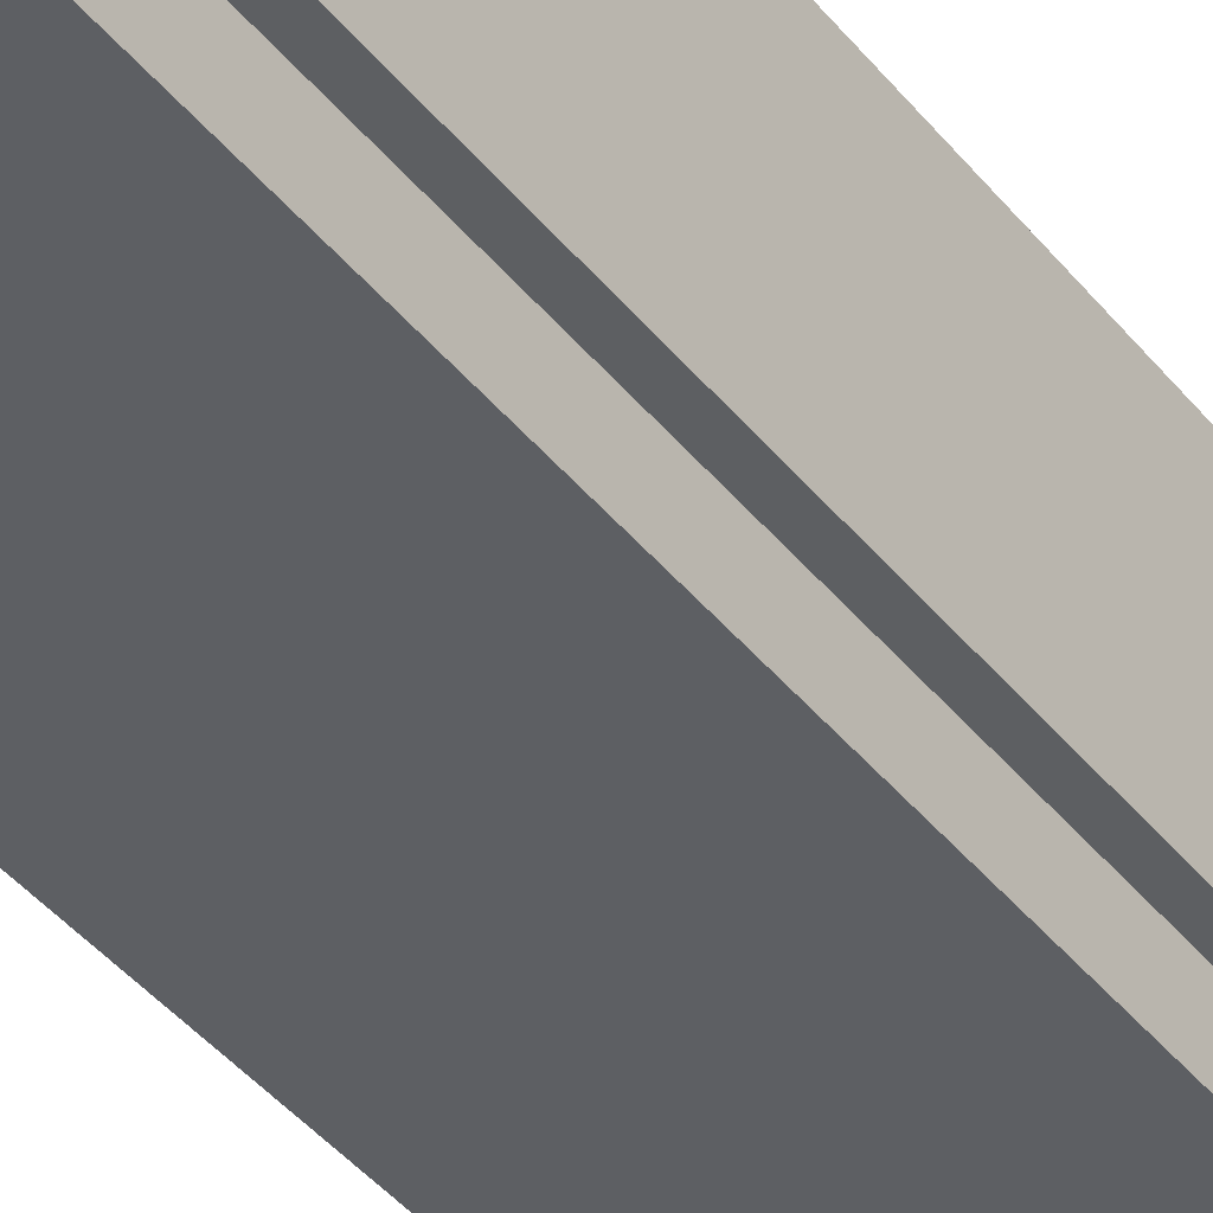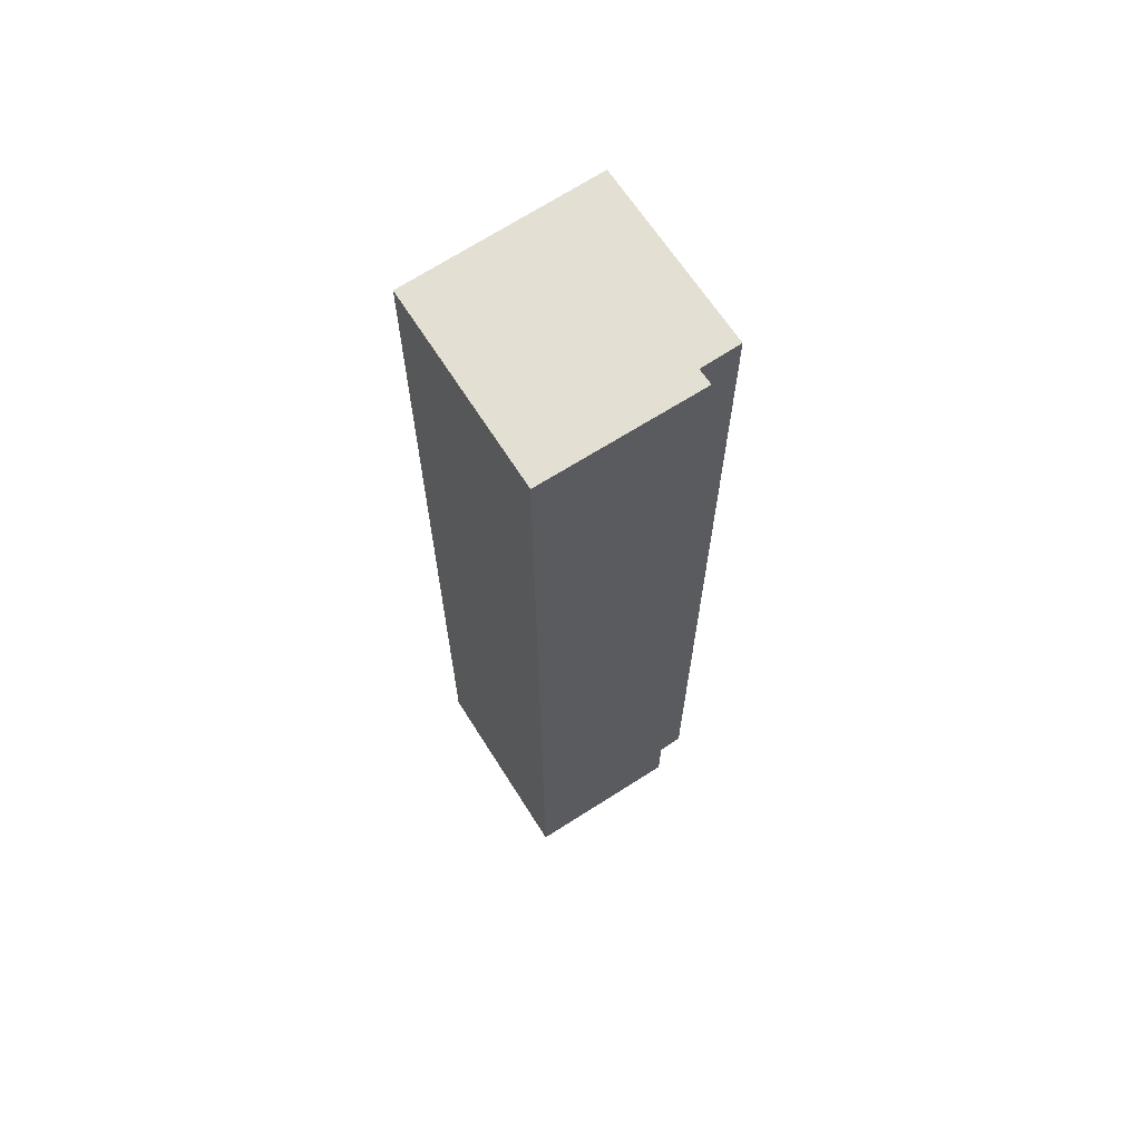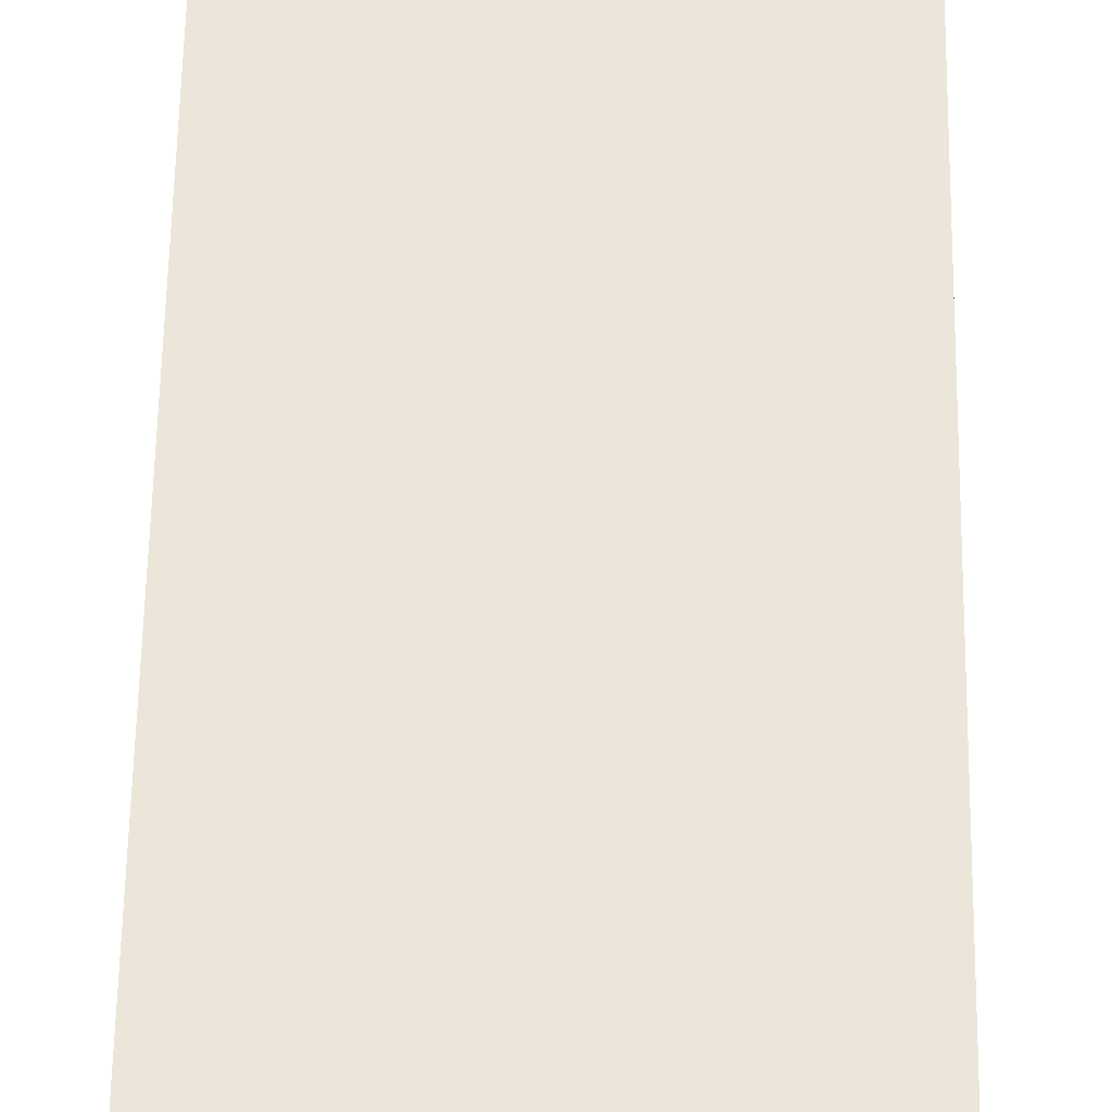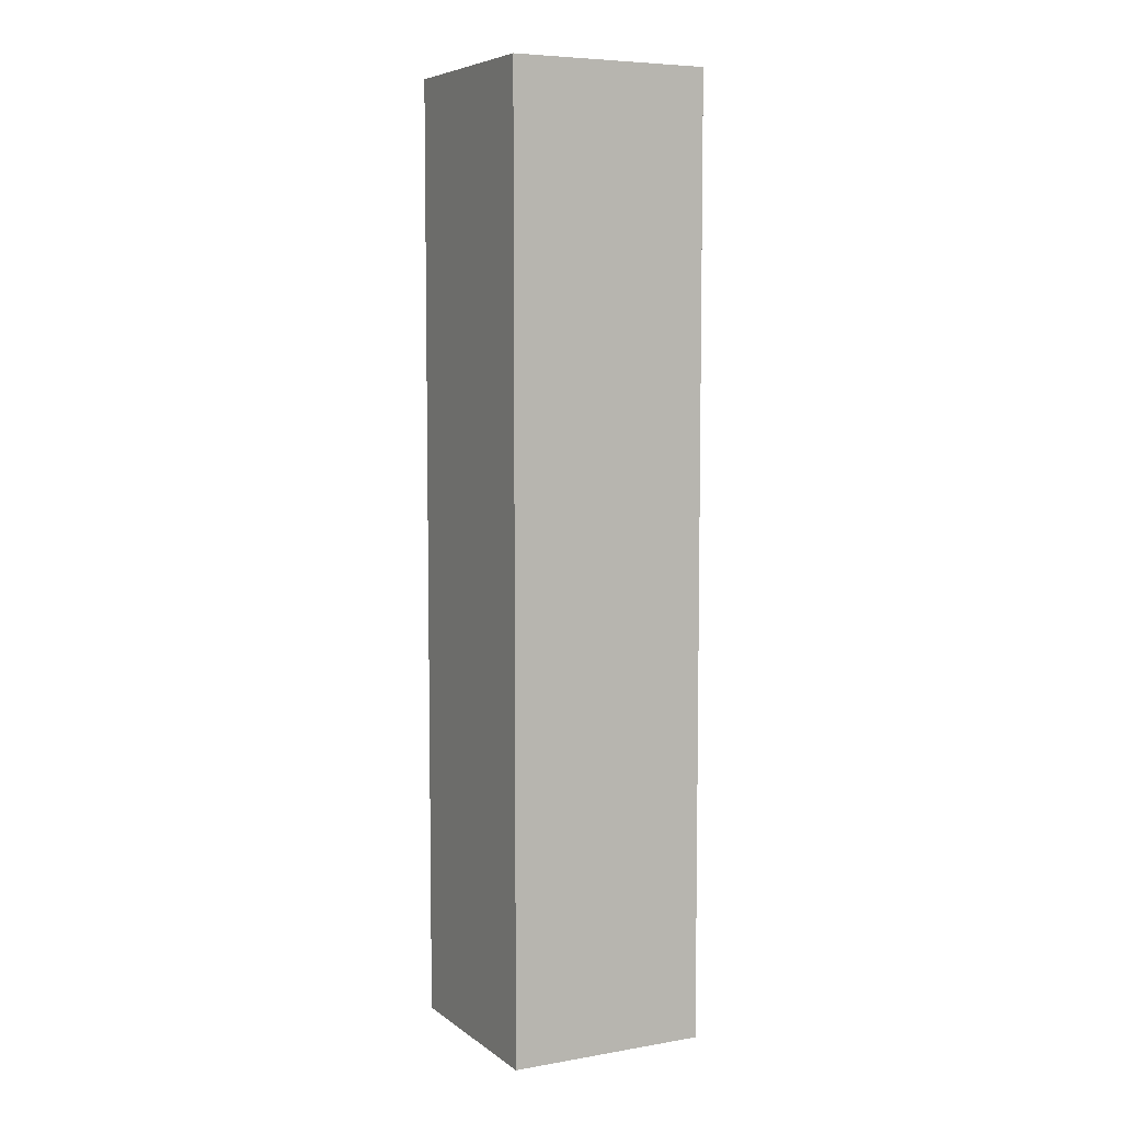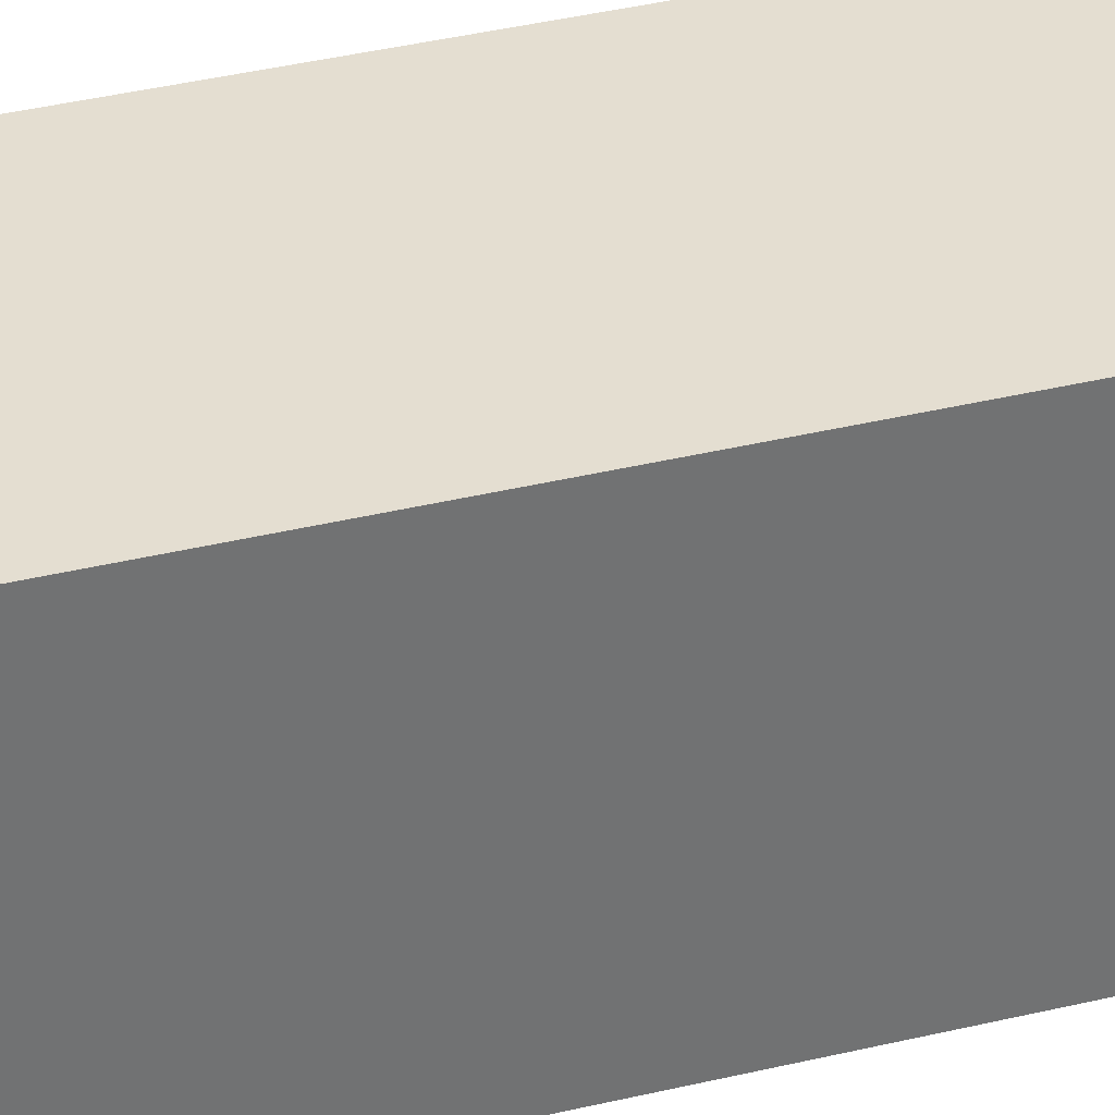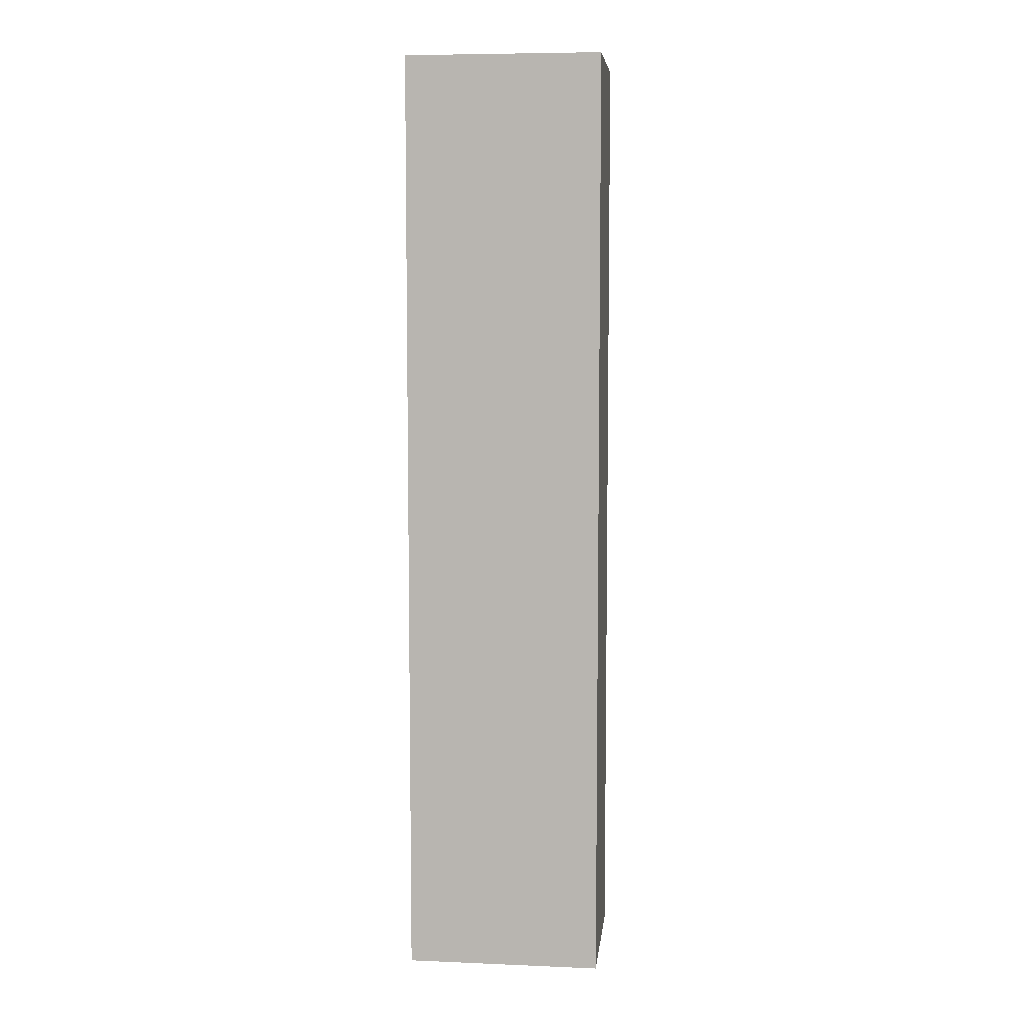
<metadata>
{"format":"obj","ext":"obj","renderer":"f3d","projection":"perspective","resolution":1024,"background":"white","views":[{"elev":-40.2,"azim":34.3,"up":"+Z"},{"elev":66.9,"azim":57.0,"up":"+Y"},{"elev":47.5,"azim":0.8,"up":"+Z"},{"elev":6.5,"azim":-27.1,"up":"+Y"},{"elev":35.8,"azim":-107.9,"up":"+Z"},{"elev":7.0,"azim":6.1,"up":"+Y"}]}
</metadata>
<code>
v  0.021 7.374 1.53
v  1.438 7.374 4.515e-16
v  0 7.374 4.515e-16
v  1.443 7.374 0.311
v  1.56 7.374 1.548
v  1.566 7.374 0.309
v  1.438 0 0
v  0 0 0
v  1.566 -1.892e-17 0.309
v  1.443 -1.904e-17 0.311
v  0.021 -9.369e-17 1.53
v  1.56 -9.479e-17 1.548
g defaultobject
f 1 2 3
f 2 1 4
f 4 1 5
f 4 5 6
f 7 3 2
f 3 7 8
f 9 4 6
f 4 9 10
f 8 1 3
f 1 8 11
f 11 5 1
f 5 11 12
f 12 6 5
f 6 12 9
f 10 2 4
f 2 10 7
f 7 11 8
f 11 7 10
f 11 10 9
f 11 9 12

</code>
